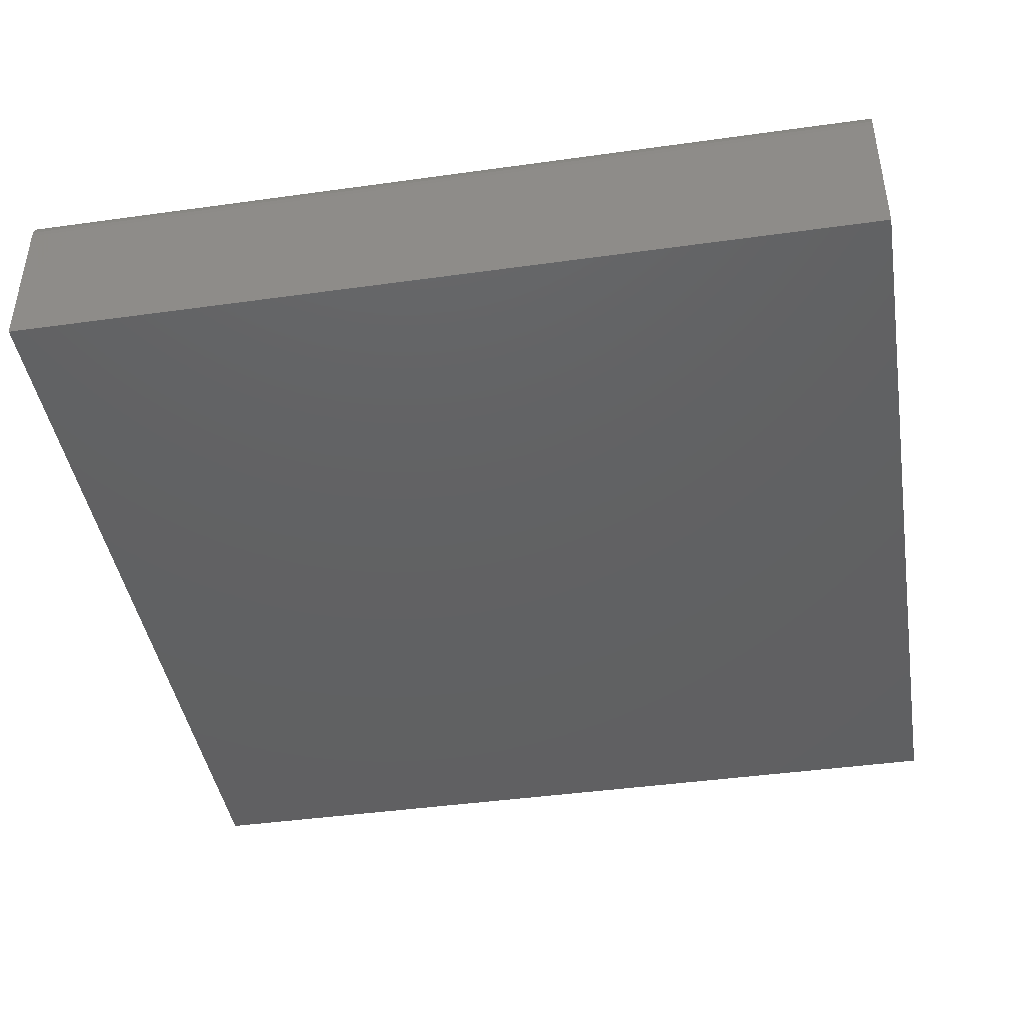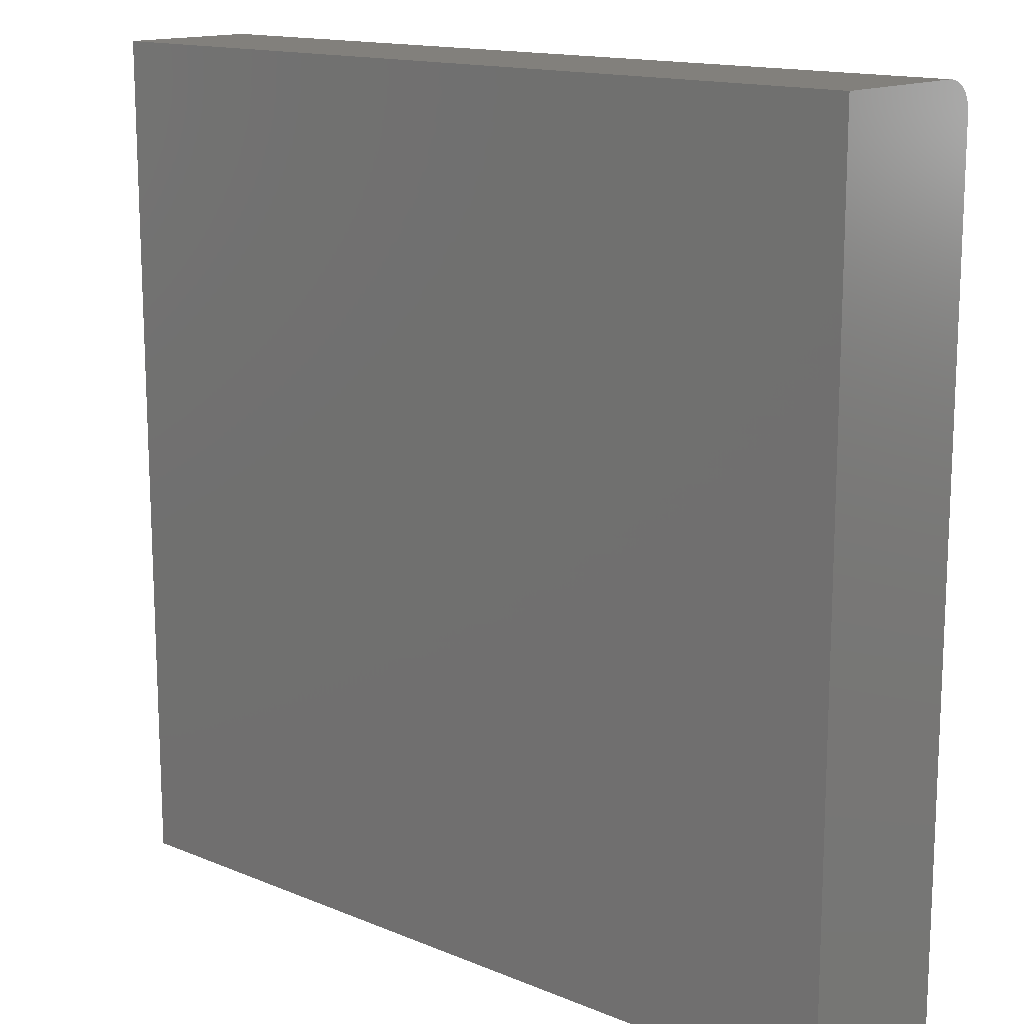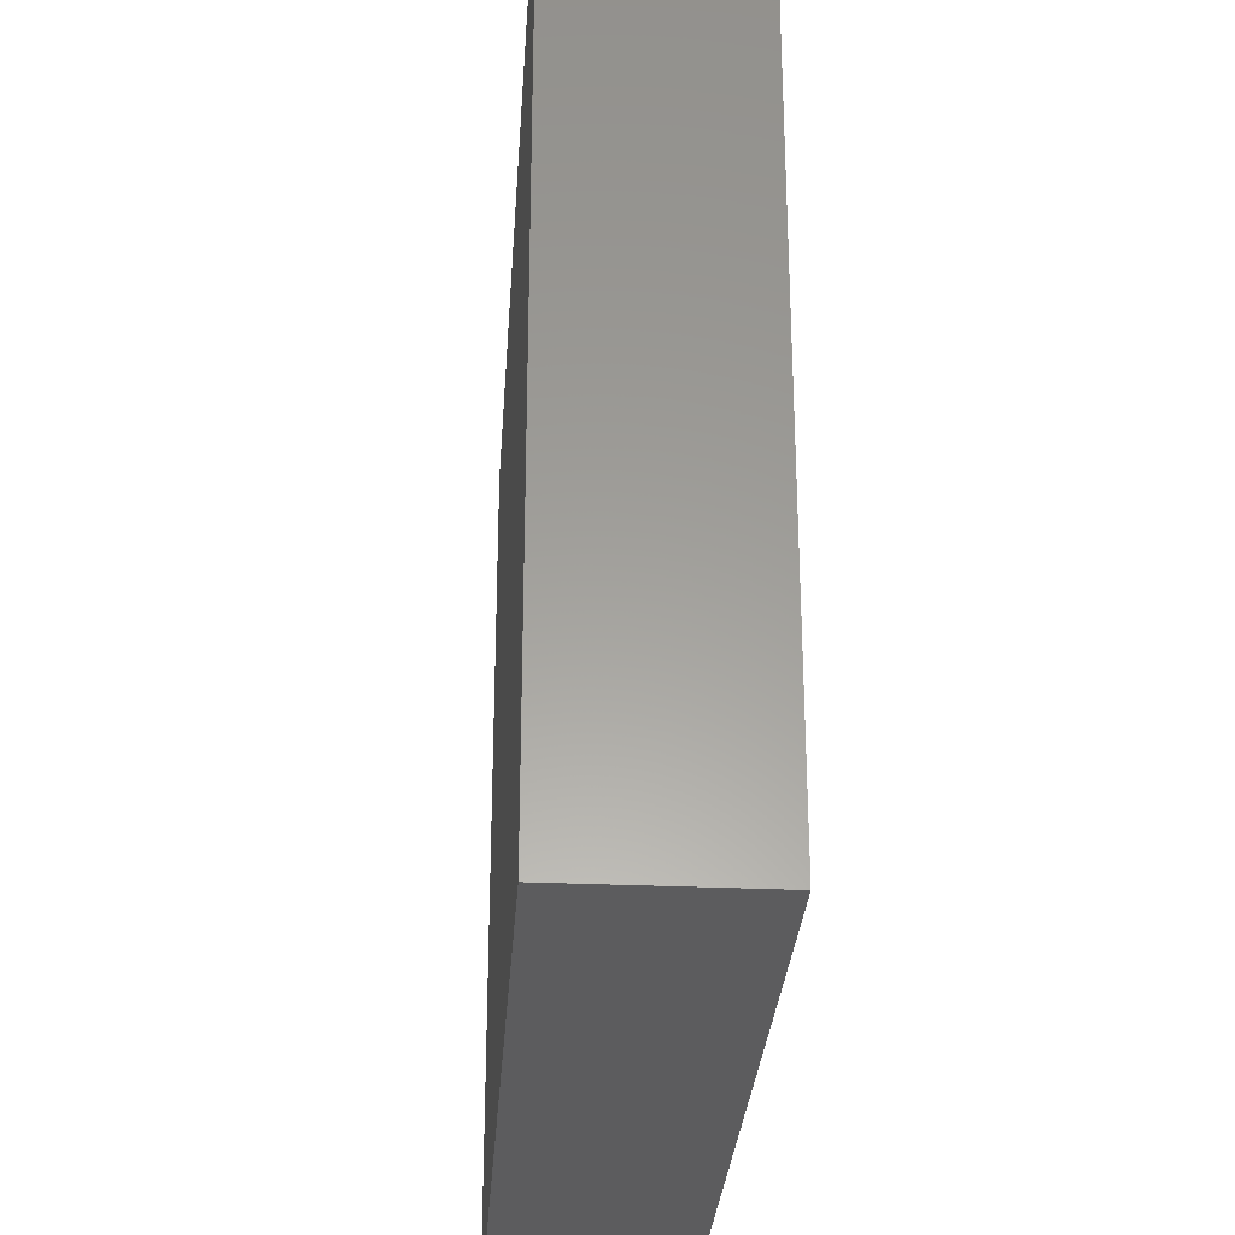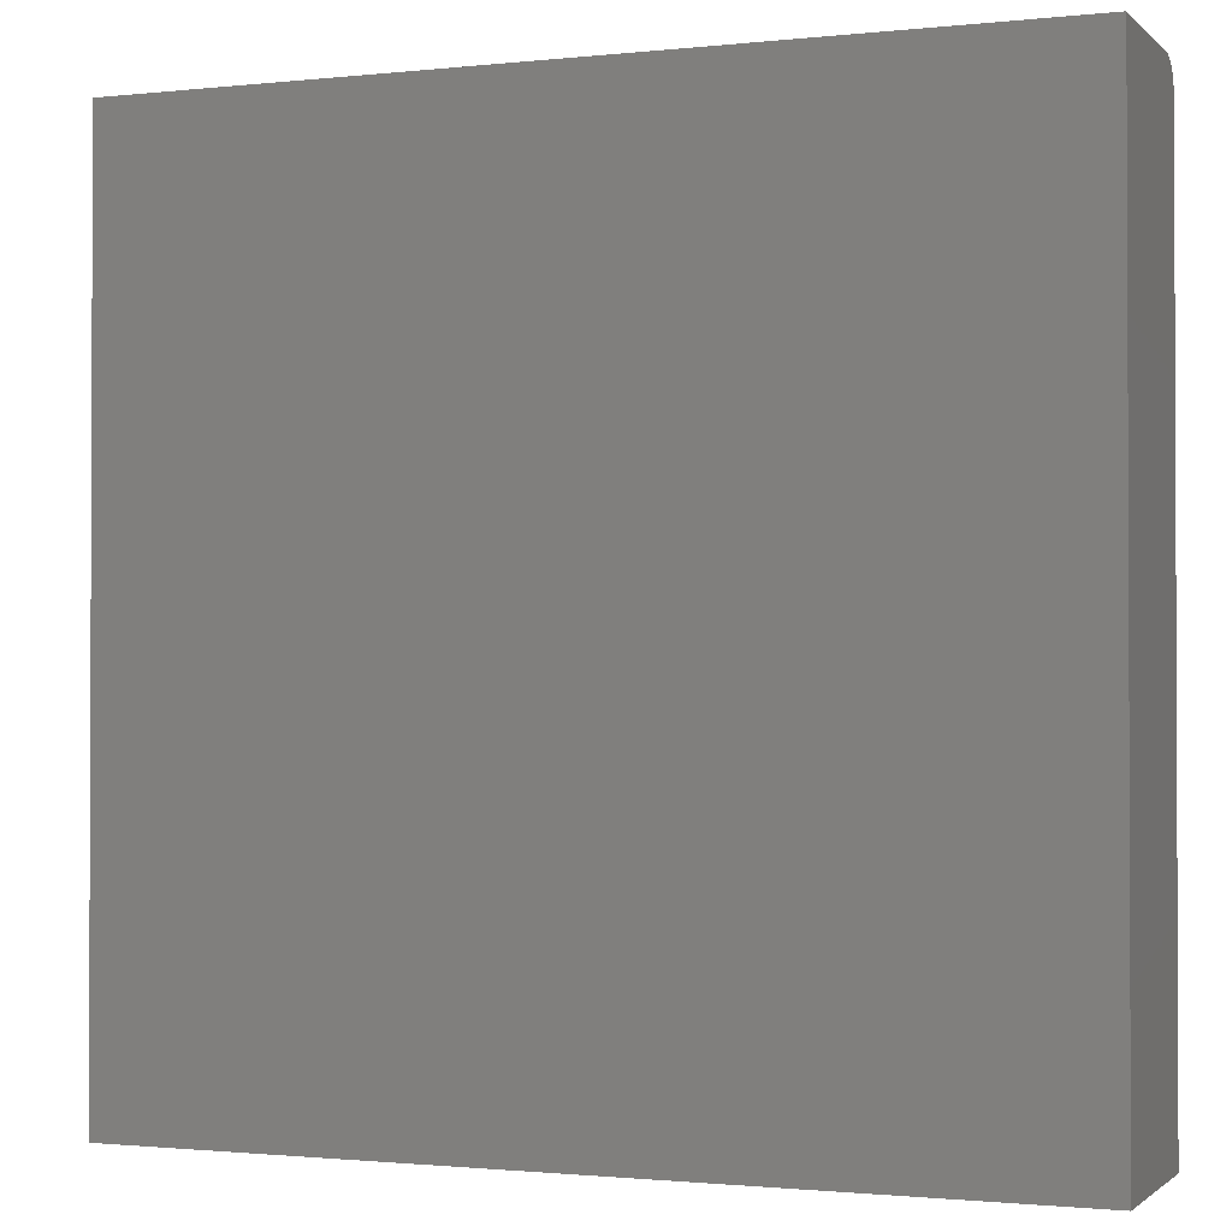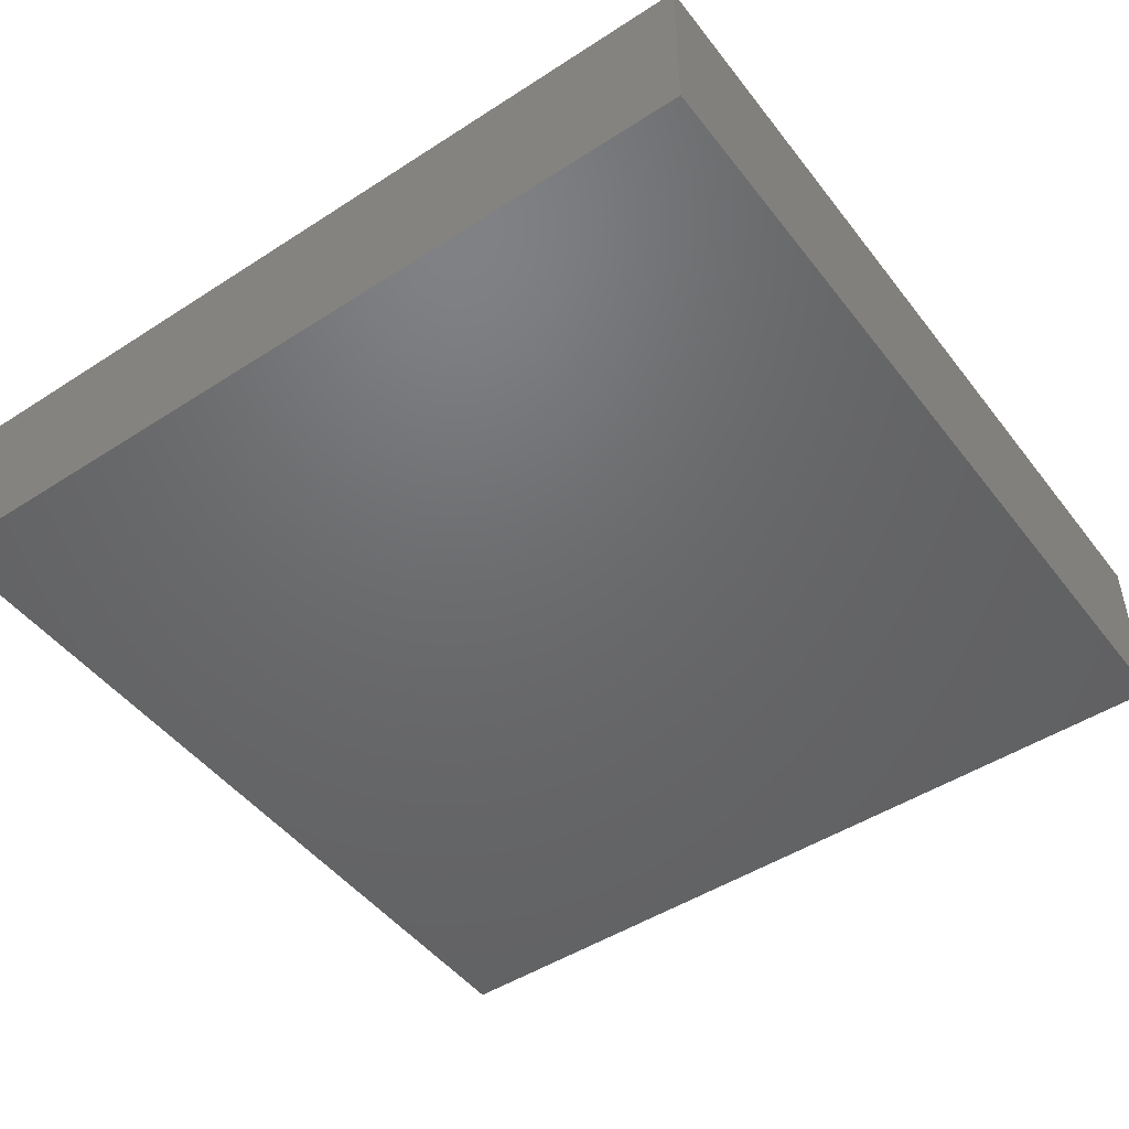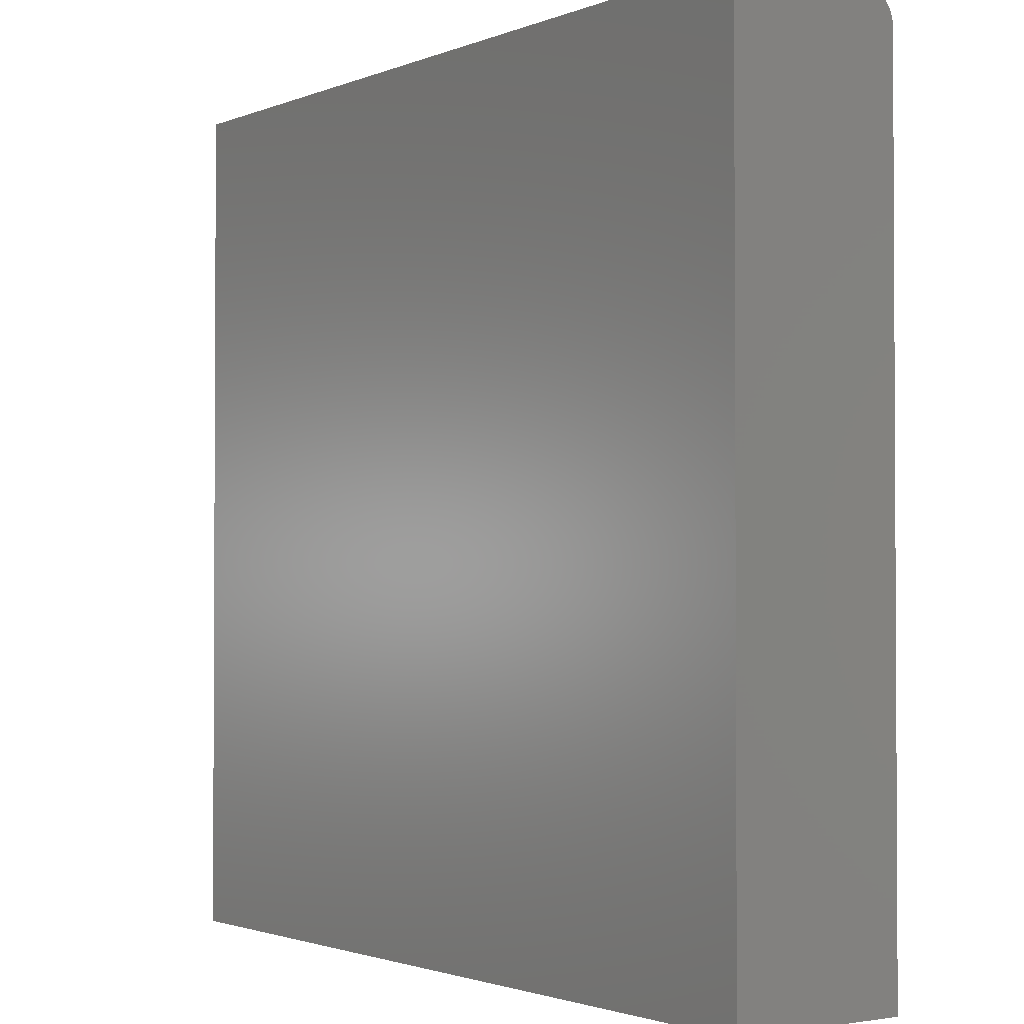
<metadata>
{"format":"stl","ext":"stl","renderer":"f3d","projection":"perspective","resolution":1024,"background":"white","views":[{"elev":-43.0,"azim":-170.6,"up":"+Z"},{"elev":14.6,"azim":-138.3,"up":"+Y"},{"elev":-29.7,"azim":86.2,"up":"+Y"},{"elev":-1.3,"azim":-158.4,"up":"+Y"},{"elev":-48.1,"azim":-54.1,"up":"+Z"},{"elev":-1.8,"azim":-125.5,"up":"+Y"}]}
</metadata>
<code>
# stl→obj: 24 verts, 44 faces
v -0.375 -0.25 0.1406
v 0.3125 -0.25 0.1406
v -0.375 0.4141 0.1406
v 0.3125 0.4141 0.1406
v -0.375 0.4336 0.1302
v -0.375 0.423 0.1388
v -0.375 0.4271 0.1367
v -0.375 0.4306 0.1338
v -0.375 0.4186 0.1402
v -0.375 0.4357 0.1262
v -0.375 0.437 0.1218
v -0.375 0.4375 0.1172
v -0.375 0.4375 0
v -0.375 -0.25 0
v 0.3125 0.4375 0.1172
v 0.3125 0.4375 0
v 0.3125 0.437 0.1218
v 0.3125 0.4357 0.1262
v 0.3125 0.4336 0.1302
v 0.3125 0.4306 0.1338
v 0.3125 0.4271 0.1367
v 0.3125 0.423 0.1388
v 0.3125 0.4186 0.1402
v 0.3125 -0.25 0
f 1 2 3
f 3 2 4
f 5 6 7
f 5 7 8
f 9 6 5
f 9 5 10
f 9 10 11
f 9 11 12
f 9 12 13
f 9 13 3
f 3 13 1
f 1 13 14
f 15 16 12
f 12 16 13
f 15 17 18
f 16 15 18
f 16 18 19
f 16 19 20
f 16 20 21
f 16 21 22
f 16 22 23
f 16 23 4
f 16 4 2
f 16 2 24
f 15 12 17
f 17 12 11
f 17 11 18
f 18 11 10
f 18 10 19
f 19 10 5
f 19 5 20
f 20 5 8
f 20 8 21
f 21 8 7
f 21 7 22
f 22 7 6
f 22 6 23
f 23 6 9
f 23 9 4
f 4 9 3
f 14 13 24
f 24 13 16
f 1 14 2
f 2 14 24

</code>
